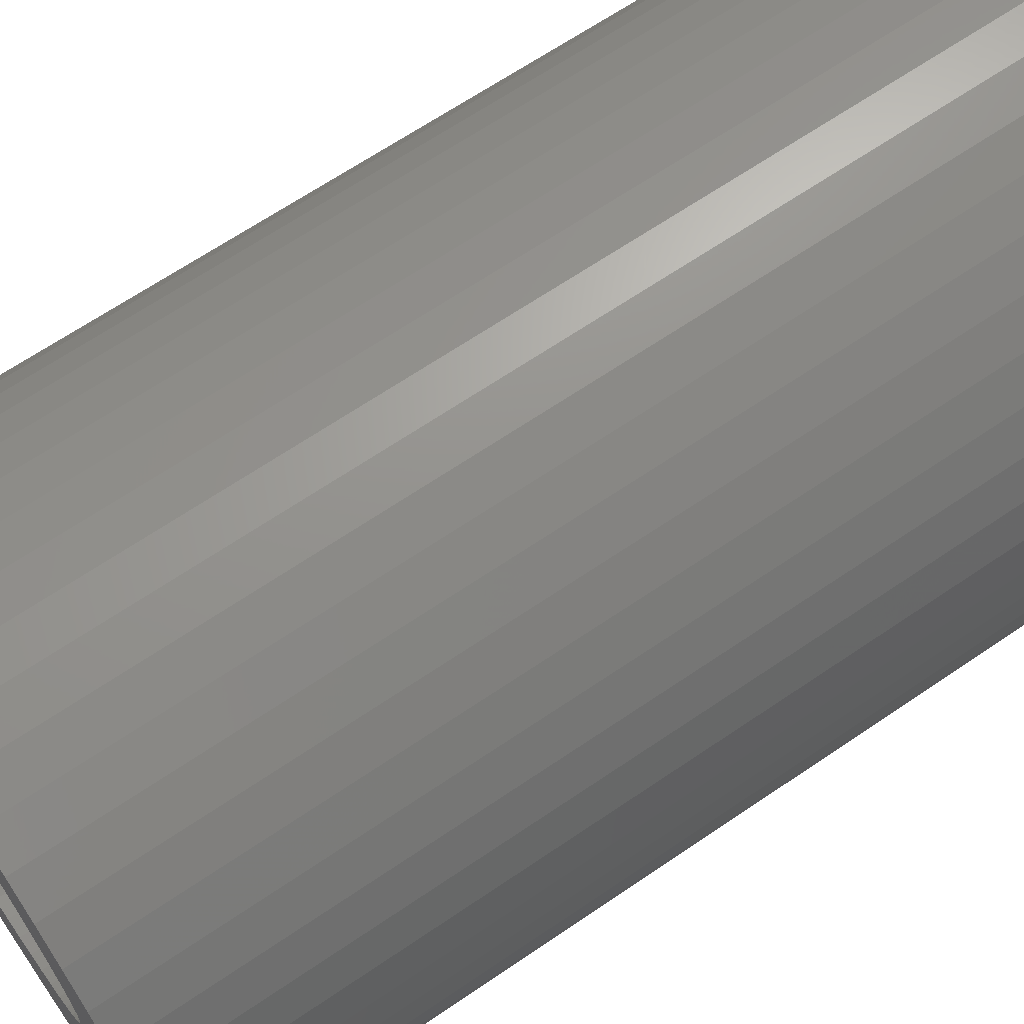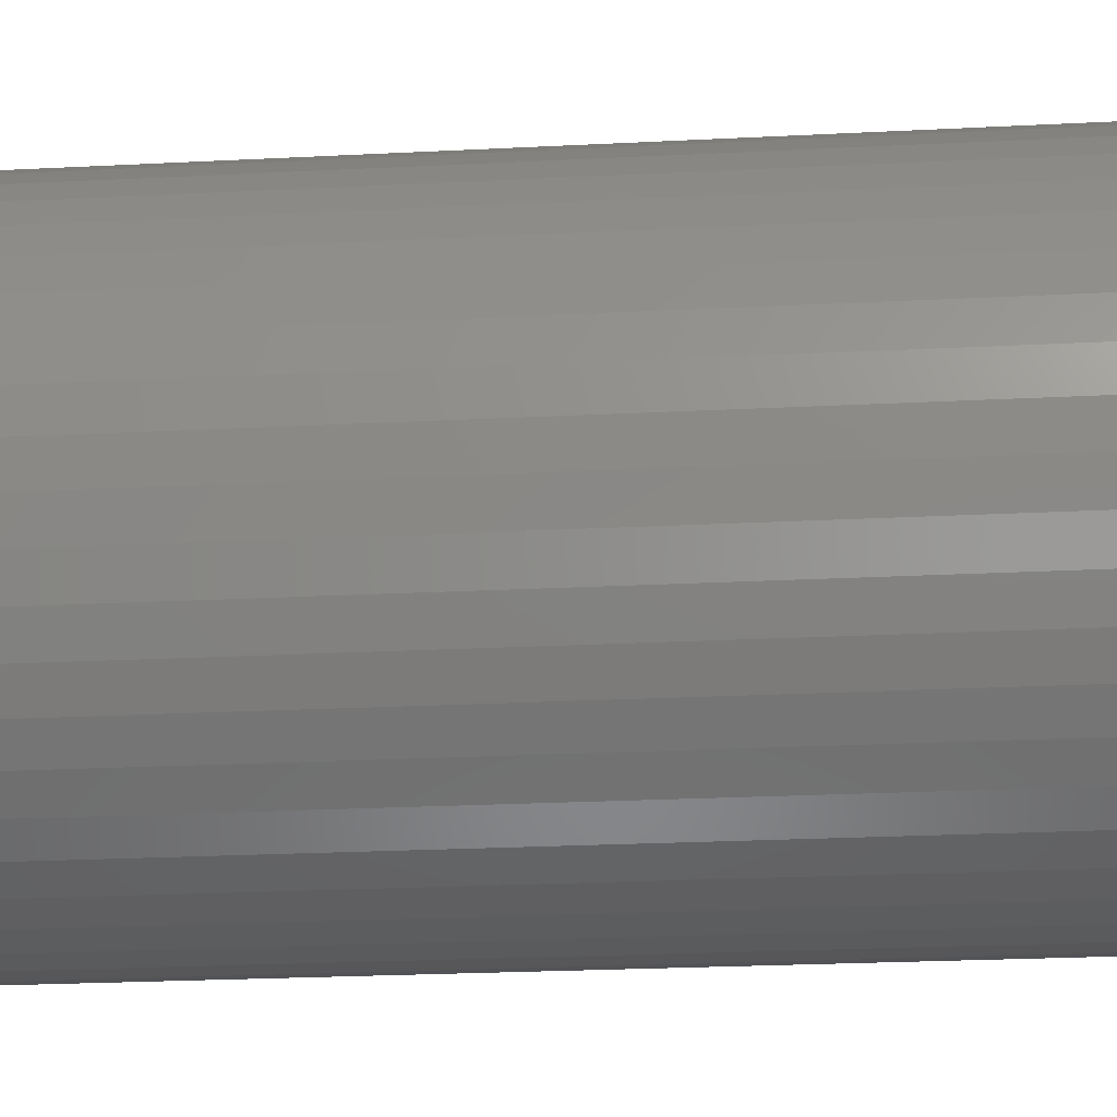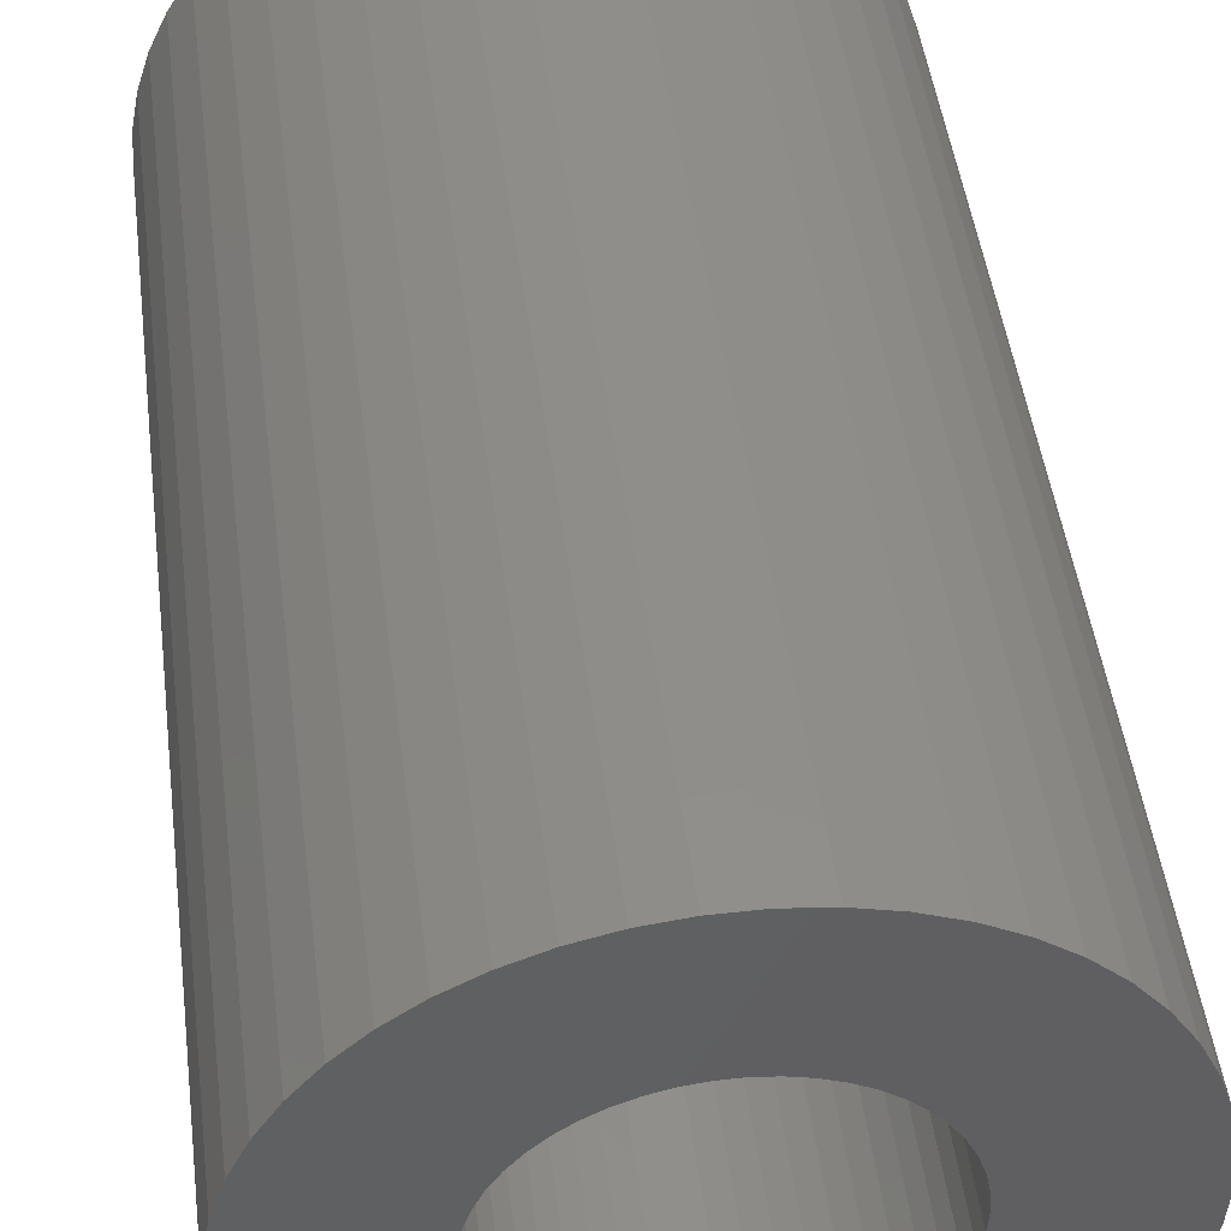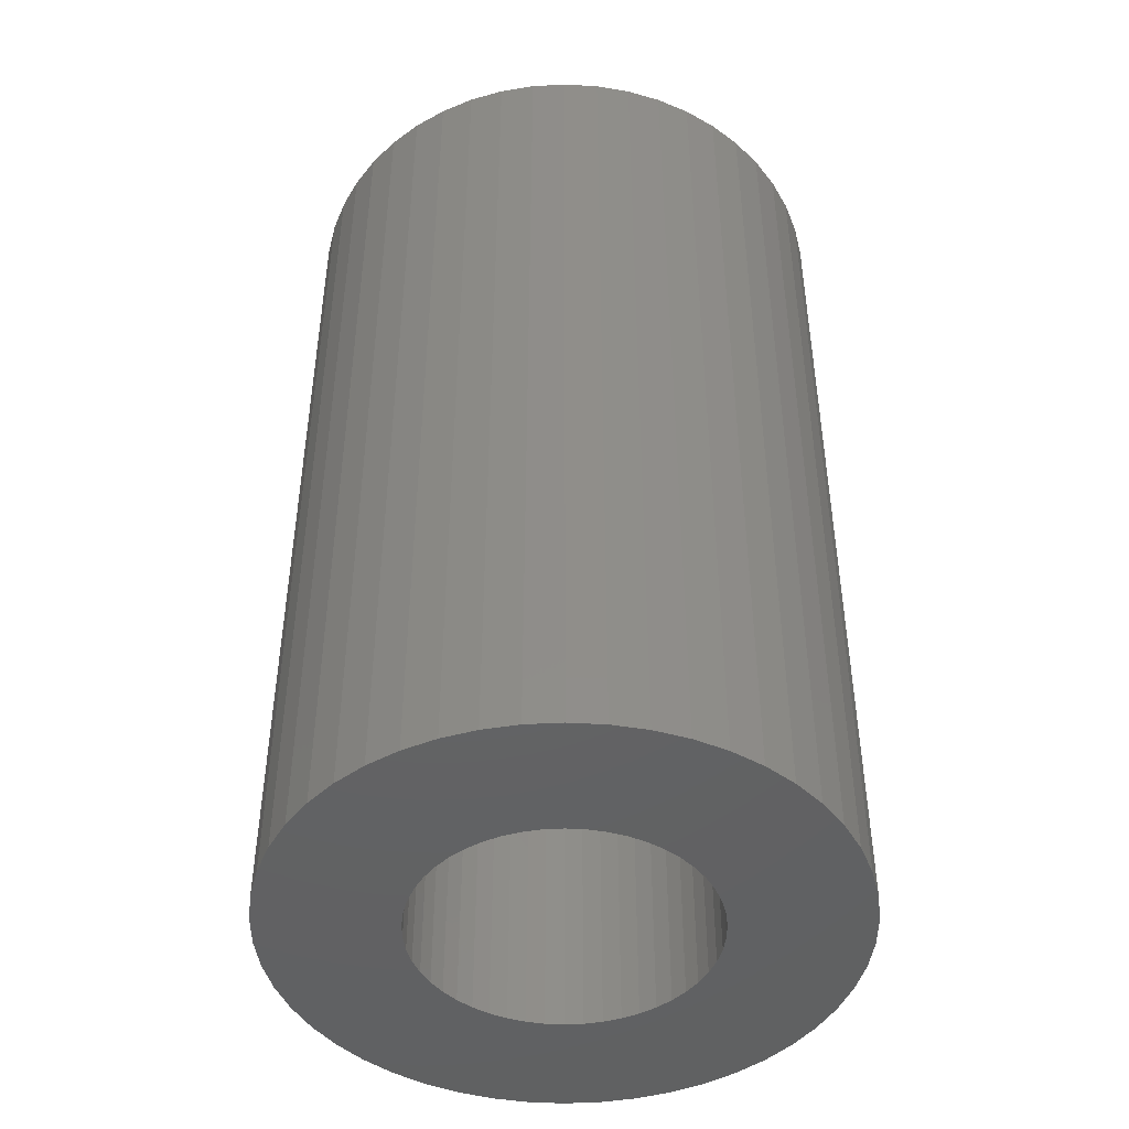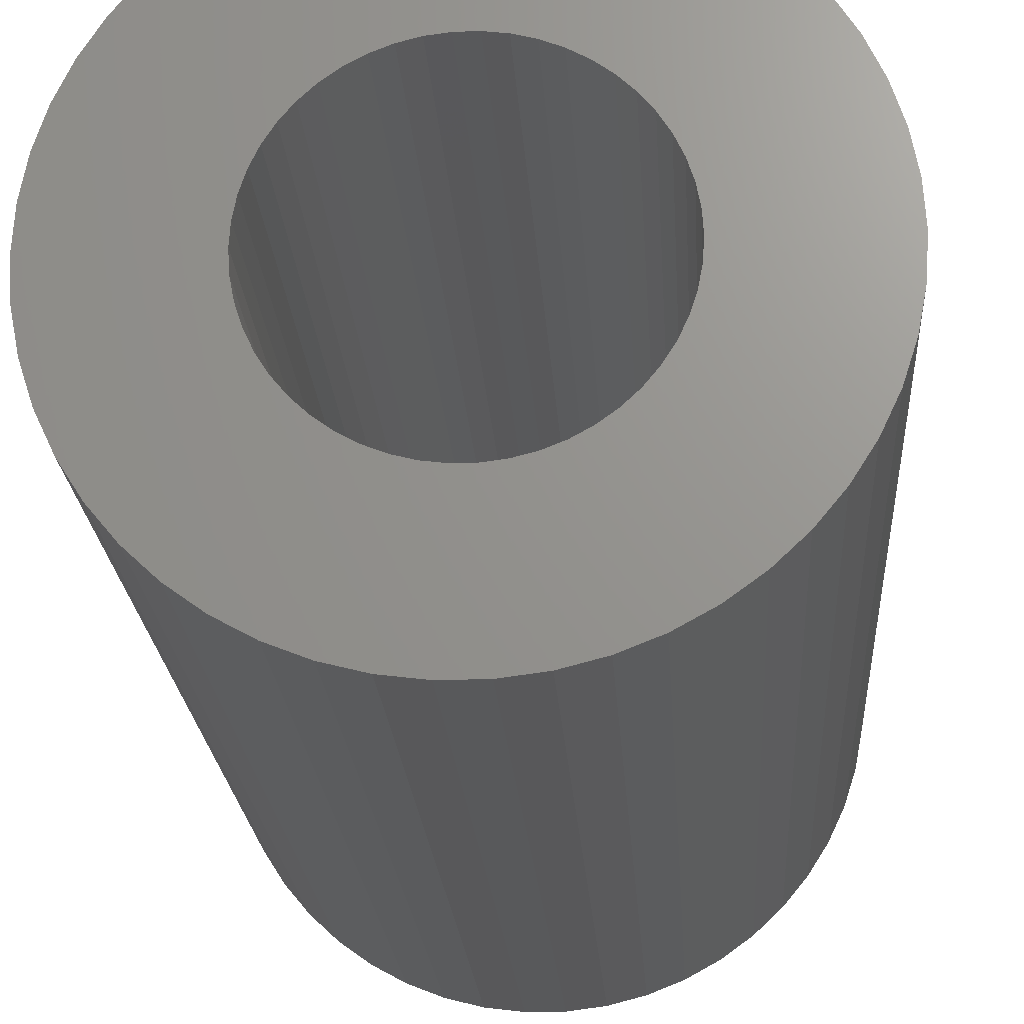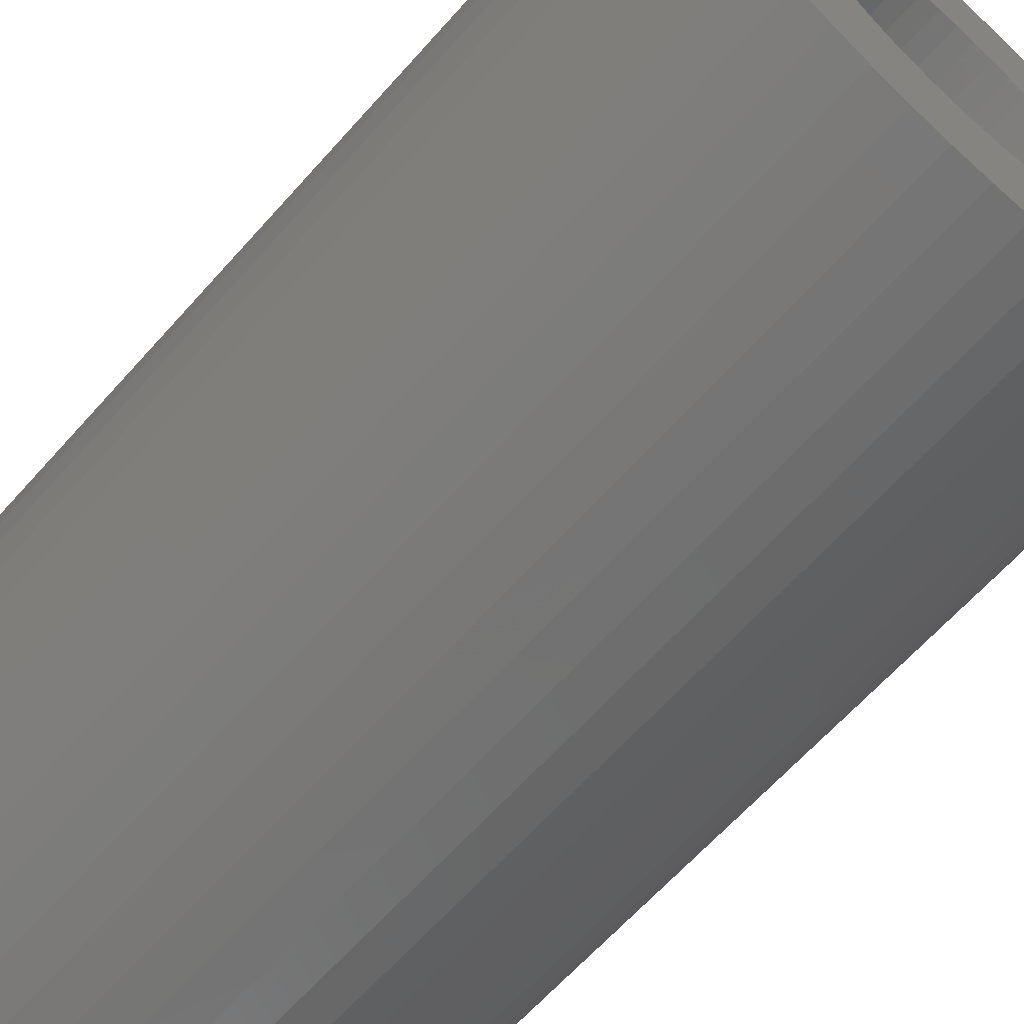
<metadata>
{"format":"stl","ext":"stl","renderer":"f3d","projection":"perspective","resolution":1024,"background":"white","views":[{"elev":66.2,"azim":-124.4,"up":"+Y"},{"elev":-25.1,"azim":-85.3,"up":"+Y"},{"elev":46.5,"azim":-7.2,"up":"+Y"},{"elev":-45.5,"azim":61.1,"up":"+Z"},{"elev":-20.7,"azim":3.5,"up":"+Y"},{"elev":-64.2,"azim":138.4,"up":"+Y"}]}
</metadata>
<code>
# stl→obj: 200 verts, 400 faces
v 13.5 0 22.5
v 13.39 1.692 -22.5
v 13.39 1.692 22.5
v 13.5 0 -22.5
v -13.5 0 -22.5
v -13.39 1.692 22.5
v -13.39 1.692 -22.5
v -13.5 0 22.5
v 0.8477 13.47 -22.5
v -0.8477 13.47 22.5
v 0.8477 13.47 22.5
v -0.8477 13.47 -22.5
v -0.8477 -13.47 -22.5
v 0.8477 -13.47 22.5
v -0.8477 -13.47 22.5
v 0.8477 -13.47 -22.5
v 9.841 9.241 -22.5
v 8.605 10.4 22.5
v 9.841 9.241 22.5
v 8.605 10.4 -22.5
v -8.605 10.4 -22.5
v -9.841 9.241 22.5
v -8.605 10.4 22.5
v -9.841 9.241 -22.5
v -4.172 12.84 -22.5
v -5.748 12.22 22.5
v -4.172 12.84 22.5
v -5.748 12.22 -22.5
v 12.55 -4.97 22.5
v 13.08 -3.357 -22.5
v 13.08 -3.357 22.5
v 12.55 -4.97 -22.5
v 12.55 4.97 22.5
v 11.83 6.504 -22.5
v 11.83 6.504 22.5
v 12.55 4.97 -22.5
v 13.08 3.357 -22.5
v 13.08 3.357 22.5
v 10.92 7.935 -22.5
v 10.92 7.935 22.5
v 5.748 12.22 -22.5
v 4.172 12.84 22.5
v 5.748 12.22 22.5
v 4.172 12.84 -22.5
v 2.53 13.26 22.5
v 2.53 13.26 -22.5
v 7.234 11.4 -22.5
v 7.234 11.4 22.5
v -12.55 4.97 -22.5
v -11.83 6.504 22.5
v -11.83 6.504 -22.5
v -12.55 4.97 22.5
v -13.08 3.357 -22.5
v -13.08 3.357 22.5
v -2.53 13.26 -22.5
v -2.53 13.26 22.5
v 2.53 -13.26 22.5
v 2.53 -13.26 -22.5
v -10.92 7.935 22.5
v -10.92 7.935 -22.5
v 7 0 22.5
v 6.945 0.8773 22.5
v 13.39 -1.692 22.5
v 6.78 1.741 22.5
v 6.945 -0.8773 22.5
v 6.508 2.577 22.5
v 6.134 3.372 22.5
v 6.78 -1.741 22.5
v 5.663 4.114 22.5
v 5.103 4.792 22.5
v 6.508 -2.577 22.5
v 4.462 5.394 22.5
v 11.83 -6.504 22.5
v 6.134 -3.372 22.5
v 3.751 5.91 22.5
v 2.98 6.334 22.5
v 2.163 6.657 22.5
v 1.312 6.876 22.5
v 0.4395 6.986 22.5
v -0.4395 6.986 22.5
v -1.312 6.876 22.5
v -2.163 6.657 22.5
v -2.98 6.334 22.5
v -3.751 5.91 22.5
v -7.234 11.4 22.5
v -4.462 5.394 22.5
v -5.103 4.792 22.5
v -5.663 4.114 22.5
v -6.134 3.372 22.5
v 10.92 -7.935 22.5
v 5.663 -4.114 22.5
v 9.841 -9.241 22.5
v 5.103 -4.792 22.5
v 8.605 -10.4 22.5
v 4.462 -5.394 22.5
v 7.234 -11.4 22.5
v 3.751 -5.91 22.5
v 5.748 -12.22 22.5
v 2.98 -6.334 22.5
v 4.172 -12.84 22.5
v 2.163 -6.657 22.5
v 1.312 -6.876 22.5
v 0.4395 -6.986 22.5
v -0.4395 -6.986 22.5
v -1.312 -6.876 22.5
v -2.53 -13.26 22.5
v -2.163 -6.657 22.5
v -4.172 -12.84 22.5
v -2.98 -6.334 22.5
v -5.748 -12.22 22.5
v -3.751 -5.91 22.5
v -7.234 -11.4 22.5
v -4.462 -5.394 22.5
v -8.605 -10.4 22.5
v -5.103 -4.792 22.5
v -9.841 -9.241 22.5
v -5.663 -4.114 22.5
v -10.92 -7.935 22.5
v -6.134 -3.372 22.5
v -11.83 -6.504 22.5
v -6.508 -2.577 22.5
v -12.55 -4.97 22.5
v -6.78 -1.741 22.5
v -13.08 -3.357 22.5
v -6.945 -0.8773 22.5
v -13.39 -1.692 22.5
v -7 0 22.5
v -6.508 2.577 22.5
v -6.78 1.741 22.5
v -6.945 0.8773 22.5
v -7.234 11.4 -22.5
v 13.39 -1.692 -22.5
v 10.92 -7.935 -22.5
v 9.841 -9.241 -22.5
v 11.83 -6.504 -22.5
v 7 0 -22.5
v 6.945 -0.8773 -22.5
v 6.78 -1.741 -22.5
v 6.945 0.8773 -22.5
v 6.508 -2.577 -22.5
v 6.134 -3.372 -22.5
v 6.78 1.741 -22.5
v 5.663 -4.114 -22.5
v 5.103 -4.792 -22.5
v 8.605 -10.4 -22.5
v 6.508 2.577 -22.5
v 4.462 -5.394 -22.5
v 7.234 -11.4 -22.5
v 6.134 3.372 -22.5
v 3.751 -5.91 -22.5
v 5.748 -12.22 -22.5
v 2.98 -6.334 -22.5
v 4.172 -12.84 -22.5
v 2.163 -6.657 -22.5
v 1.312 -6.876 -22.5
v 0.4395 -6.986 -22.5
v -0.4395 -6.986 -22.5
v -1.312 -6.876 -22.5
v -2.53 -13.26 -22.5
v -2.163 -6.657 -22.5
v -4.172 -12.84 -22.5
v -2.98 -6.334 -22.5
v -5.748 -12.22 -22.5
v -3.751 -5.91 -22.5
v -7.234 -11.4 -22.5
v -4.462 -5.394 -22.5
v -8.605 -10.4 -22.5
v -5.103 -4.792 -22.5
v -9.841 -9.241 -22.5
v -5.663 -4.114 -22.5
v -10.92 -7.935 -22.5
v -11.83 -6.504 -22.5
v -6.134 -3.372 -22.5
v 5.663 4.114 -22.5
v 5.103 4.792 -22.5
v 4.462 5.394 -22.5
v 3.751 5.91 -22.5
v 2.98 6.334 -22.5
v 2.163 6.657 -22.5
v 1.312 6.876 -22.5
v 0.4395 6.986 -22.5
v -0.4395 6.986 -22.5
v -1.312 6.876 -22.5
v -2.163 6.657 -22.5
v -2.98 6.334 -22.5
v -3.751 5.91 -22.5
v -4.462 5.394 -22.5
v -5.103 4.792 -22.5
v -5.663 4.114 -22.5
v -6.134 3.372 -22.5
v -6.508 2.577 -22.5
v -6.78 1.741 -22.5
v -6.945 0.8773 -22.5
v -7 0 -22.5
v -6.508 -2.577 -22.5
v -12.55 -4.97 -22.5
v -6.78 -1.741 -22.5
v -13.08 -3.357 -22.5
v -6.945 -0.8773 -22.5
v -13.39 -1.692 -22.5
f 1 2 3
f 2 1 4
f 5 6 7
f 6 5 8
f 9 10 11
f 10 9 12
f 13 14 15
f 14 13 16
f 17 18 19
f 18 17 20
f 21 22 23
f 22 21 24
f 25 26 27
f 26 25 28
f 29 30 31
f 30 29 32
f 33 34 35
f 34 33 36
f 3 37 38
f 37 3 2
f 35 39 40
f 39 35 34
f 41 42 43
f 42 41 44
f 44 45 42
f 45 44 46
f 47 43 48
f 43 47 41
f 49 50 51
f 50 49 52
f 53 52 49
f 52 53 54
f 55 27 56
f 27 55 25
f 16 57 14
f 57 16 58
f 38 36 33
f 36 38 37
f 40 17 19
f 17 40 39
f 46 11 45
f 11 46 9
f 20 48 18
f 48 20 47
f 51 59 60
f 59 51 50
f 60 22 24
f 22 60 59
f 7 54 53
f 54 7 6
f 61 1 3
f 62 3 38
f 1 61 63
f 64 38 33
f 65 63 61
f 66 33 35
f 63 65 31
f 67 35 40
f 68 31 65
f 69 40 19
f 31 68 29
f 70 19 18
f 71 29 68
f 72 18 48
f 29 71 73
f 74 73 71
f 3 62 61
f 38 64 62
f 33 66 64
f 35 67 66
f 75 48 43
f 40 69 67
f 19 70 69
f 18 72 70
f 76 43 42
f 48 75 72
f 43 76 75
f 77 42 45
f 42 77 76
f 45 78 77
f 11 78 45
f 11 79 78
f 11 80 79
f 10 80 11
f 10 81 80
f 56 81 10
f 81 56 82
f 27 82 56
f 82 27 83
f 26 83 27
f 83 26 84
f 85 84 26
f 84 85 86
f 23 86 85
f 86 23 87
f 22 87 23
f 87 22 88
f 59 88 22
f 50 89 59
f 88 59 89
f 73 74 90
f 91 90 74
f 90 91 92
f 93 92 91
f 92 93 94
f 95 94 93
f 94 95 96
f 97 96 95
f 96 97 98
f 99 98 97
f 98 99 100
f 101 100 99
f 100 101 57
f 102 57 101
f 102 14 57
f 103 14 102
f 104 14 103
f 104 15 14
f 105 15 104
f 106 105 107
f 105 106 15
f 108 107 109
f 110 109 111
f 107 108 106
f 112 111 113
f 114 113 115
f 116 115 117
f 109 110 108
f 118 117 119
f 120 119 121
f 122 121 123
f 124 123 125
f 111 112 110
f 126 125 127
f 89 50 128
f 52 128 50
f 113 114 112
f 128 52 129
f 115 116 114
f 54 129 52
f 117 118 116
f 129 54 130
f 119 120 118
f 6 130 54
f 121 122 120
f 130 6 127
f 123 124 122
f 8 127 6
f 125 126 124
f 127 8 126
f 28 85 26
f 85 28 131
f 131 23 85
f 23 131 21
f 12 56 10
f 56 12 55
f 63 4 1
f 4 63 132
f 92 133 90
f 133 92 134
f 73 32 29
f 32 73 135
f 31 132 63
f 132 31 30
f 136 4 132
f 137 132 30
f 4 136 2
f 138 30 32
f 139 2 136
f 140 32 135
f 2 139 37
f 141 135 133
f 142 37 139
f 143 133 134
f 37 142 36
f 144 134 145
f 146 36 142
f 147 145 148
f 36 146 34
f 149 34 146
f 132 137 136
f 30 138 137
f 32 140 138
f 135 141 140
f 150 148 151
f 133 143 141
f 134 144 143
f 145 147 144
f 152 151 153
f 148 150 147
f 151 152 150
f 154 153 58
f 153 154 152
f 58 155 154
f 16 155 58
f 16 156 155
f 16 157 156
f 13 157 16
f 13 158 157
f 159 158 13
f 158 159 160
f 161 160 159
f 160 161 162
f 163 162 161
f 162 163 164
f 165 164 163
f 164 165 166
f 167 166 165
f 166 167 168
f 169 168 167
f 168 169 170
f 171 170 169
f 172 173 171
f 170 171 173
f 34 149 39
f 174 39 149
f 39 174 17
f 175 17 174
f 17 175 20
f 176 20 175
f 20 176 47
f 177 47 176
f 47 177 41
f 178 41 177
f 41 178 44
f 179 44 178
f 44 179 46
f 180 46 179
f 180 9 46
f 181 9 180
f 182 9 181
f 182 12 9
f 183 12 182
f 55 183 184
f 183 55 12
f 25 184 185
f 28 185 186
f 184 25 55
f 131 186 187
f 21 187 188
f 24 188 189
f 185 28 25
f 60 189 190
f 51 190 191
f 49 191 192
f 53 192 193
f 186 131 28
f 7 193 194
f 173 172 195
f 196 195 172
f 187 21 131
f 195 196 197
f 188 24 21
f 198 197 196
f 189 60 24
f 197 198 199
f 190 51 60
f 200 199 198
f 191 49 51
f 199 200 194
f 192 53 49
f 5 194 200
f 193 7 53
f 194 5 7
f 151 96 98
f 96 151 148
f 145 92 94
f 92 145 134
f 90 135 73
f 135 90 133
f 161 106 108
f 106 161 159
f 169 118 171
f 118 169 116
f 171 120 172
f 120 171 118
f 196 124 198
f 124 196 122
f 153 98 100
f 98 153 151
f 58 100 57
f 100 58 153
f 159 15 106
f 15 159 13
f 163 108 110
f 108 163 161
f 169 114 116
f 114 169 167
f 172 122 196
f 122 172 120
f 198 126 200
f 126 198 124
f 200 8 5
f 8 200 126
f 148 94 96
f 94 148 145
f 165 110 112
f 110 165 163
f 167 112 114
f 112 167 165
f 149 69 174
f 69 149 67
f 179 76 77
f 76 179 178
f 185 82 83
f 82 185 184
f 128 190 89
f 190 128 191
f 137 61 136
f 61 137 65
f 176 70 72
f 70 176 175
f 182 79 80
f 79 182 181
f 178 75 76
f 75 178 177
f 88 188 87
f 188 88 189
f 184 81 82
f 81 184 183
f 188 86 87
f 86 188 187
f 141 71 140
f 71 141 74
f 166 115 113
f 115 166 168
f 119 195 121
f 195 119 173
f 150 99 97
f 99 150 152
f 174 70 175
f 70 174 69
f 180 77 78
f 77 180 179
f 181 78 79
f 78 181 180
f 177 72 75
f 72 177 176
f 127 193 130
f 193 127 194
f 129 191 128
f 191 129 192
f 89 189 88
f 189 89 190
f 183 80 81
f 80 183 182
f 187 84 86
f 84 187 186
f 186 83 84
f 83 186 185
f 136 62 139
f 62 136 61
f 144 91 143
f 91 144 93
f 117 173 119
f 173 117 170
f 155 103 102
f 103 155 156
f 146 67 149
f 67 146 66
f 142 66 146
f 66 142 64
f 139 64 142
f 64 139 62
f 130 192 129
f 192 130 193
f 138 65 137
f 65 138 68
f 143 74 141
f 74 143 91
f 162 111 109
f 111 162 164
f 156 104 103
f 104 156 157
f 125 194 127
f 194 125 199
f 121 197 123
f 197 121 195
f 115 170 117
f 170 115 168
f 152 101 99
f 101 152 154
f 154 102 101
f 102 154 155
f 144 95 93
f 95 144 147
f 140 68 138
f 68 140 71
f 157 105 104
f 105 157 158
f 158 107 105
f 107 158 160
f 123 199 125
f 199 123 197
f 147 97 95
f 97 147 150
f 164 113 111
f 113 164 166
f 160 109 107
f 109 160 162

</code>
